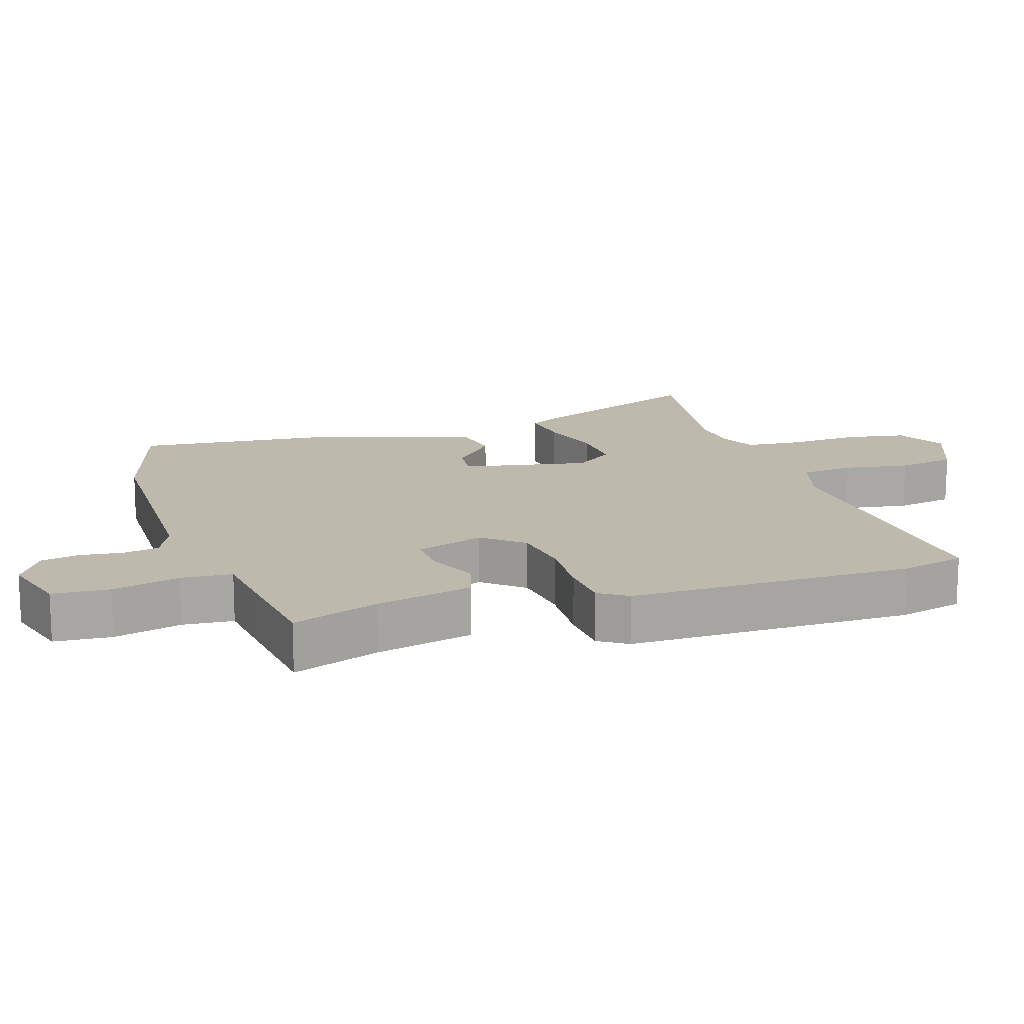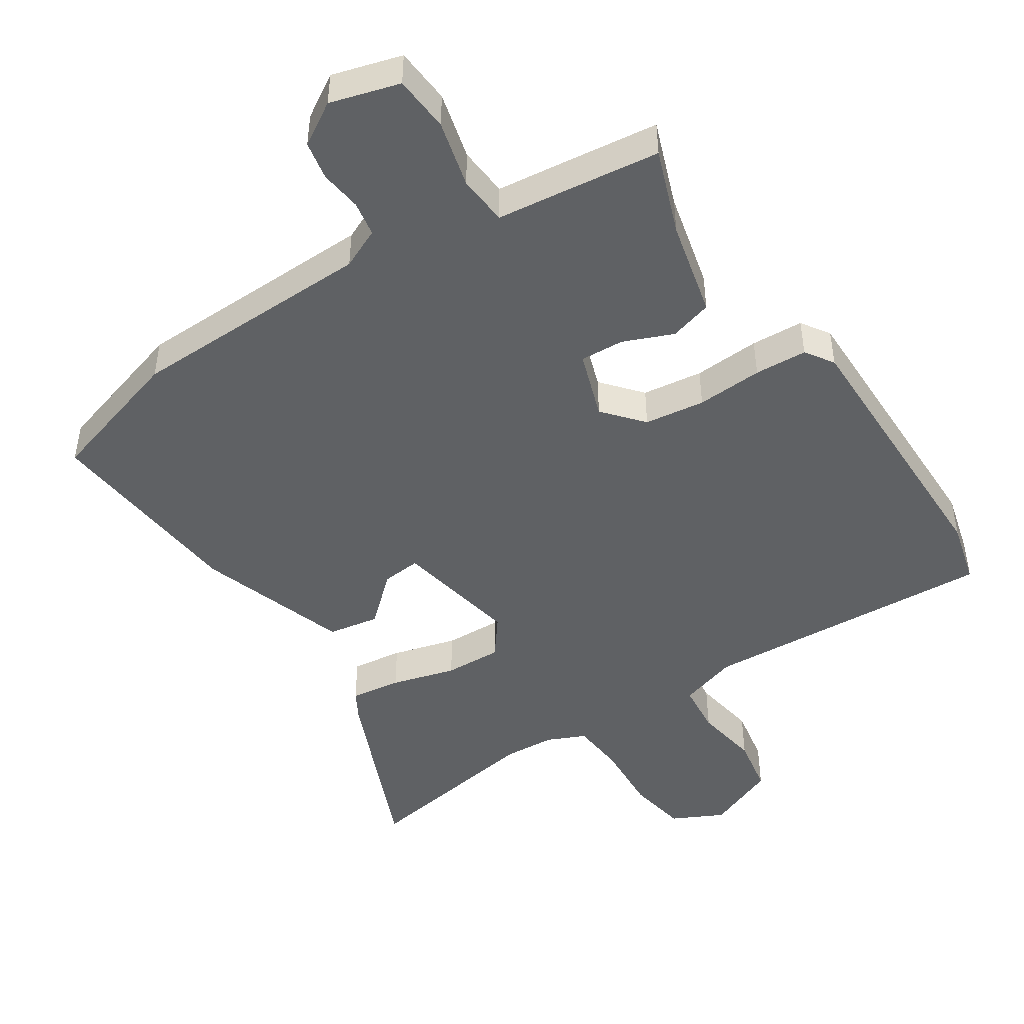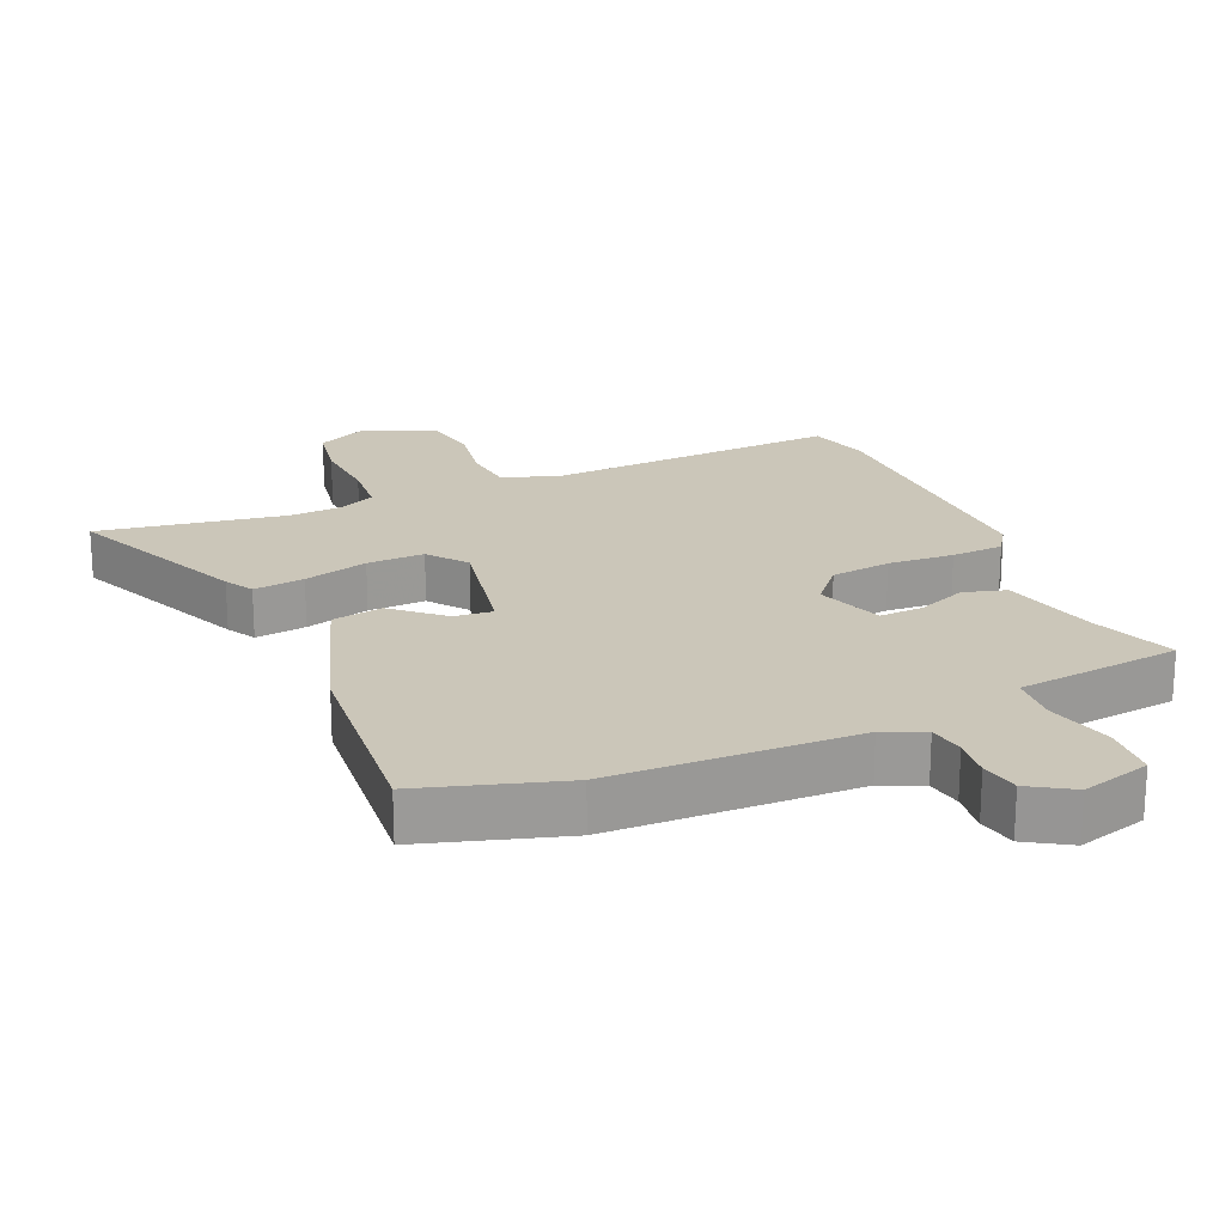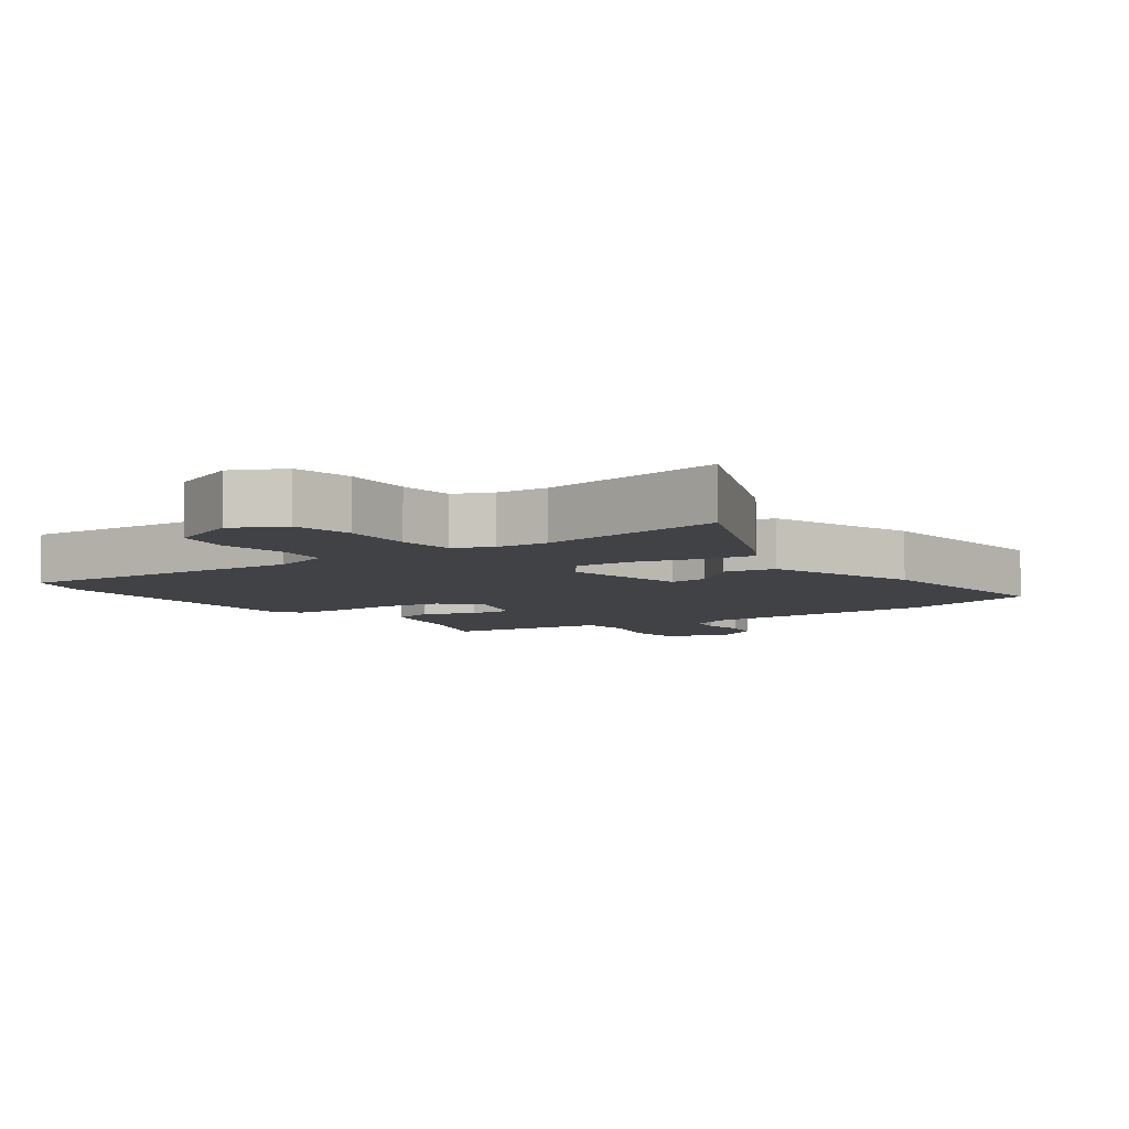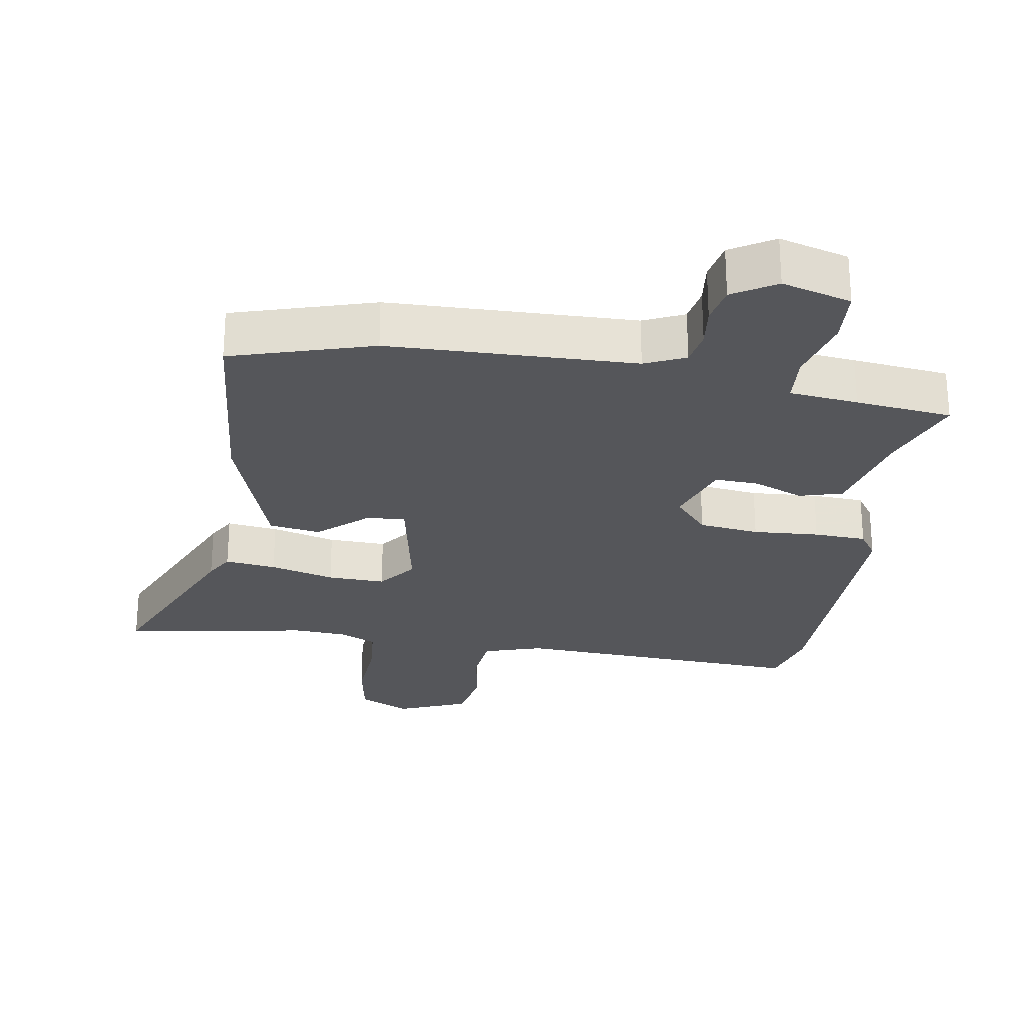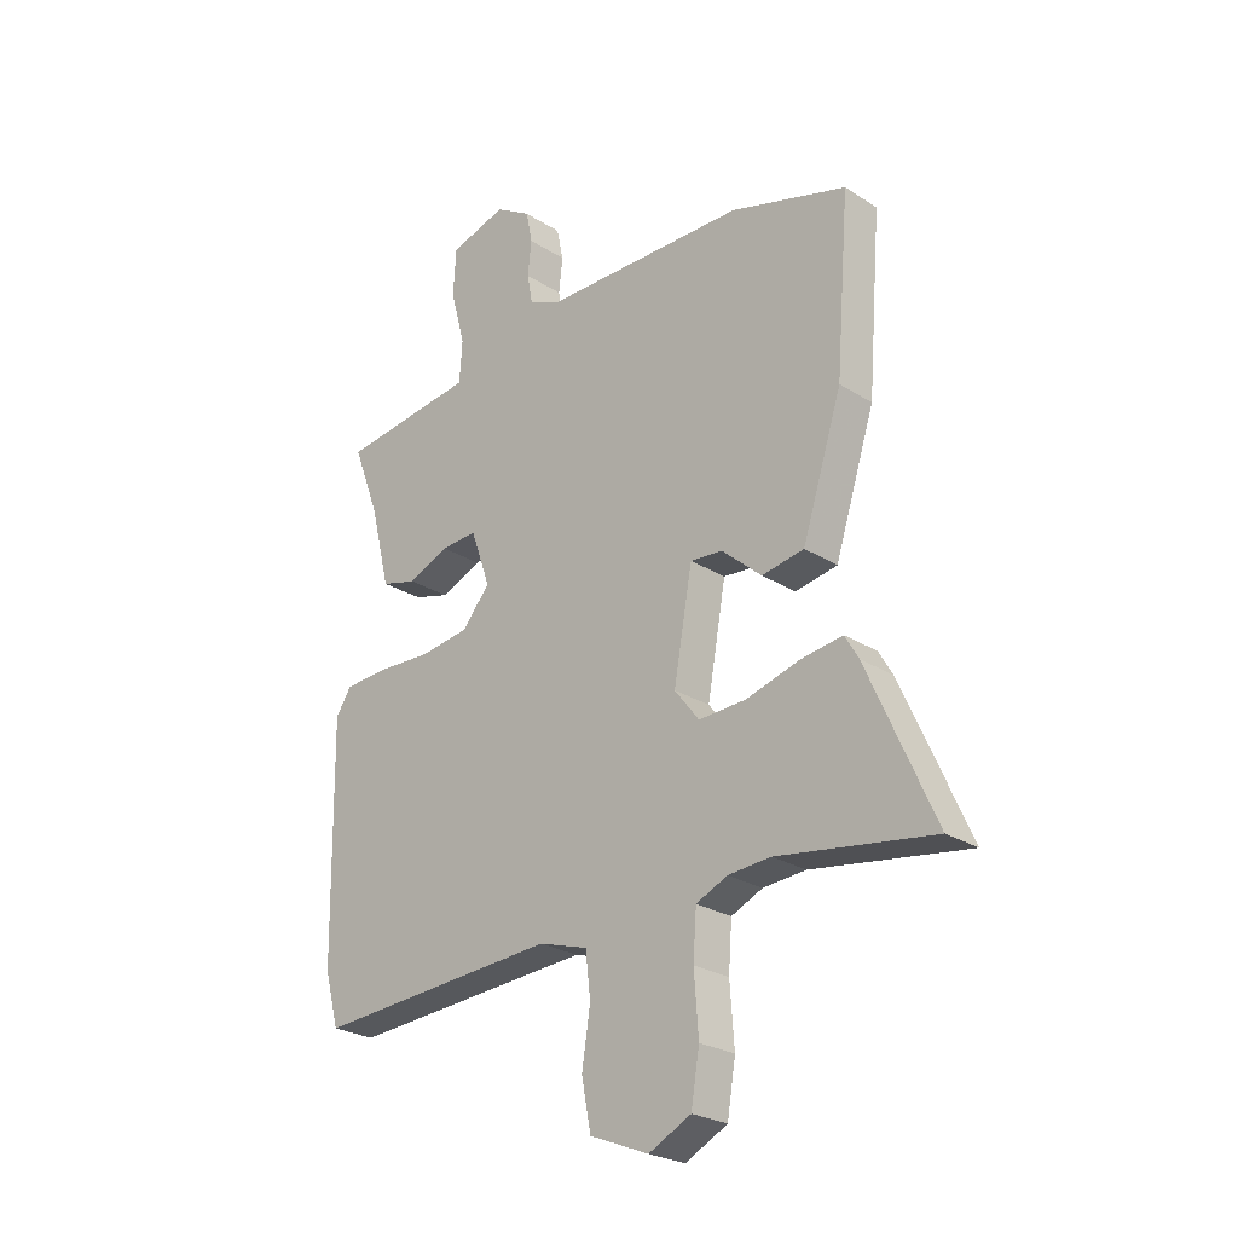
<metadata>
{"format":"obj","ext":"obj","renderer":"f3d","projection":"perspective","resolution":1024,"background":"white","views":[{"elev":15.2,"azim":72.6,"up":"+Y"},{"elev":-46.6,"azim":33.9,"up":"+Y"},{"elev":20.9,"azim":-22.8,"up":"+Y"},{"elev":-6.4,"azim":-143.6,"up":"+Y"},{"elev":-25.8,"azim":-8.5,"up":"+Y"},{"elev":-25.4,"azim":-135.6,"up":"+Z"}]}
</metadata>
<code>
v 0.504 0.07 0.465
v 0.455 0.07 0.336
v 0.419 0.07 0.191
v 0.354 0.07 0.173
v 0.279 0.07 0.205
v 0.213 0.07 0.209
v 0.177 0.07 0.107
v 0.227 0.07 0.047
v 0.318 0.07 0.034
v 0.418 0.07 0.039
v 0.497 0.07 0.034
v 0.525 0.07 -0.009
v 0.518 0.07 -0.434
v 0.492 0.07 -0.53
v 0.048 0.07 -0.5
v -0.041 0.07 -0.527
v -0.05 0.07 -0.606
v -0.035 0.07 -0.705
v -0.052 0.07 -0.792
v -0.159 0.07 -0.835
v -0.236 0.07 -0.796
v -0.251 0.07 -0.705
v -0.243 0.07 -0.598
v -0.249 0.07 -0.514
v -0.306 0.07 -0.488
v -0.384 0.07 -0.482
v -0.667 0.07 -0.525
v -0.545 0.07 -0.25
v -0.52 0.07 -0.207
v -0.443 0.07 -0.218
v -0.346 0.07 -0.246
v -0.259 0.07 -0.25
v -0.214 0.07 -0.192
v -0.248 0.07 -0.002
v -0.307 0.07 -0.007
v -0.38 0.07 -0.071
v -0.457 0.07 -0.057
v -0.53 0.07 0.171
v -0.555 0.07 0.484
v -0.342 0.07 0.546
v 0.028 0.07 0.55
v 0.089 0.07 0.577
v 0.099 0.07 0.63
v 0.092 0.07 0.693
v 0.104 0.07 0.751
v 0.169 0.07 0.79
v 0.273 0.07 0.759
v 0.278 0.07 0.674
v 0.251 0.07 0.573
v 0.256 0.07 0.497
v 0.359 0.07 0.484
v 0.504 0 0.465
v 0.455 0 0.336
v 0.419 0 0.191
v 0.354 0 0.173
v 0.279 0 0.205
v 0.213 0 0.209
v 0.177 0 0.107
v 0.227 0 0.047
v 0.318 0 0.034
v 0.418 0 0.039
v 0.497 0 0.034
v 0.525 0 -0.009
v 0.518 0 -0.434
v 0.492 0 -0.53
v 0.048 0 -0.5
v -0.041 0 -0.527
v -0.05 0 -0.606
v -0.035 0 -0.705
v -0.052 0 -0.792
v -0.159 0 -0.835
v -0.236 0 -0.796
v -0.251 0 -0.705
v -0.243 0 -0.598
v -0.249 0 -0.514
v -0.306 0 -0.488
v -0.384 0 -0.482
v -0.667 0 -0.525
v -0.545 0 -0.25
v -0.52 0 -0.207
v -0.443 0 -0.218
v -0.346 0 -0.246
v -0.259 0 -0.25
v -0.214 0 -0.192
v -0.248 0 -0.002
v -0.307 0 -0.007
v -0.38 0 -0.071
v -0.457 0 -0.057
v -0.53 0 0.171
v -0.555 0 0.484
v -0.342 0 0.546
v 0.028 0 0.55
v 0.089 0 0.577
v 0.099 0 0.63
v 0.092 0 0.693
v 0.104 0 0.751
v 0.169 0 0.79
v 0.273 0 0.759
v 0.278 0 0.674
v 0.251 0 0.573
v 0.256 0 0.497
v 0.359 0 0.484
f 50 51 1 2
f 46 47 48 49
f 46 49 50
f 43 44 45 46
f 42 43 46 50
f 41 42 50 2
f 35 36 37 38
f 34 35 38 39
f 28 29 30 31
f 26 27 28 31
f 25 26 31 32
f 24 25 32 33
f 20 21 22 23
f 20 23 24 33
f 17 18 19 20
f 16 17 20 33
f 12 13 14 15
f 9 10 11 12
f 8 9 12 15
f 7 8 15 16
f 2 3 4 5
f 2 5 6
f 41 2 6
f 34 39 40 41
f 34 41 6 7
f 7 16 33 34
f 53 52 102 101
f 100 99 98 97
f 101 100 97
f 97 96 95 94
f 101 97 94 93
f 53 101 93 92
f 89 88 87 86
f 90 89 86 85
f 82 81 80 79
f 82 79 78 77
f 83 82 77 76
f 84 83 76 75
f 74 73 72 71
f 84 75 74 71
f 71 70 69 68
f 84 71 68 67
f 66 65 64 63
f 63 62 61 60
f 66 63 60 59
f 67 66 59 58
f 56 55 54 53
f 57 56 53
f 57 53 92
f 92 91 90 85
f 58 57 92 85
f 85 84 67 58
f 1 52 53 2
f 2 53 54 3
f 3 54 55 4
f 4 55 56 5
f 5 56 57 6
f 6 57 58 7
f 7 58 59 8
f 8 59 60 9
f 9 60 61 10
f 10 61 62 11
f 11 62 63 12
f 12 63 64 13
f 13 64 65 14
f 14 65 66 15
f 15 66 67 16
f 16 67 68 17
f 17 68 69 18
f 18 69 70 19
f 19 70 71 20
f 20 71 72 21
f 21 72 73 22
f 22 73 74 23
f 23 74 75 24
f 24 75 76 25
f 25 76 77 26
f 26 77 78 27
f 27 78 79 28
f 28 79 80 29
f 29 80 81 30
f 30 81 82 31
f 31 82 83 32
f 32 83 84 33
f 33 84 85 34
f 34 85 86 35
f 35 86 87 36
f 36 87 88 37
f 37 88 89 38
f 38 89 90 39
f 39 90 91 40
f 40 91 92 41
f 41 92 93 42
f 42 93 94 43
f 43 94 95 44
f 44 95 96 45
f 45 96 97 46
f 46 97 98 47
f 47 98 99 48
f 48 99 100 49
f 49 100 101 50
f 50 101 102 51
f 51 102 52 1

</code>
